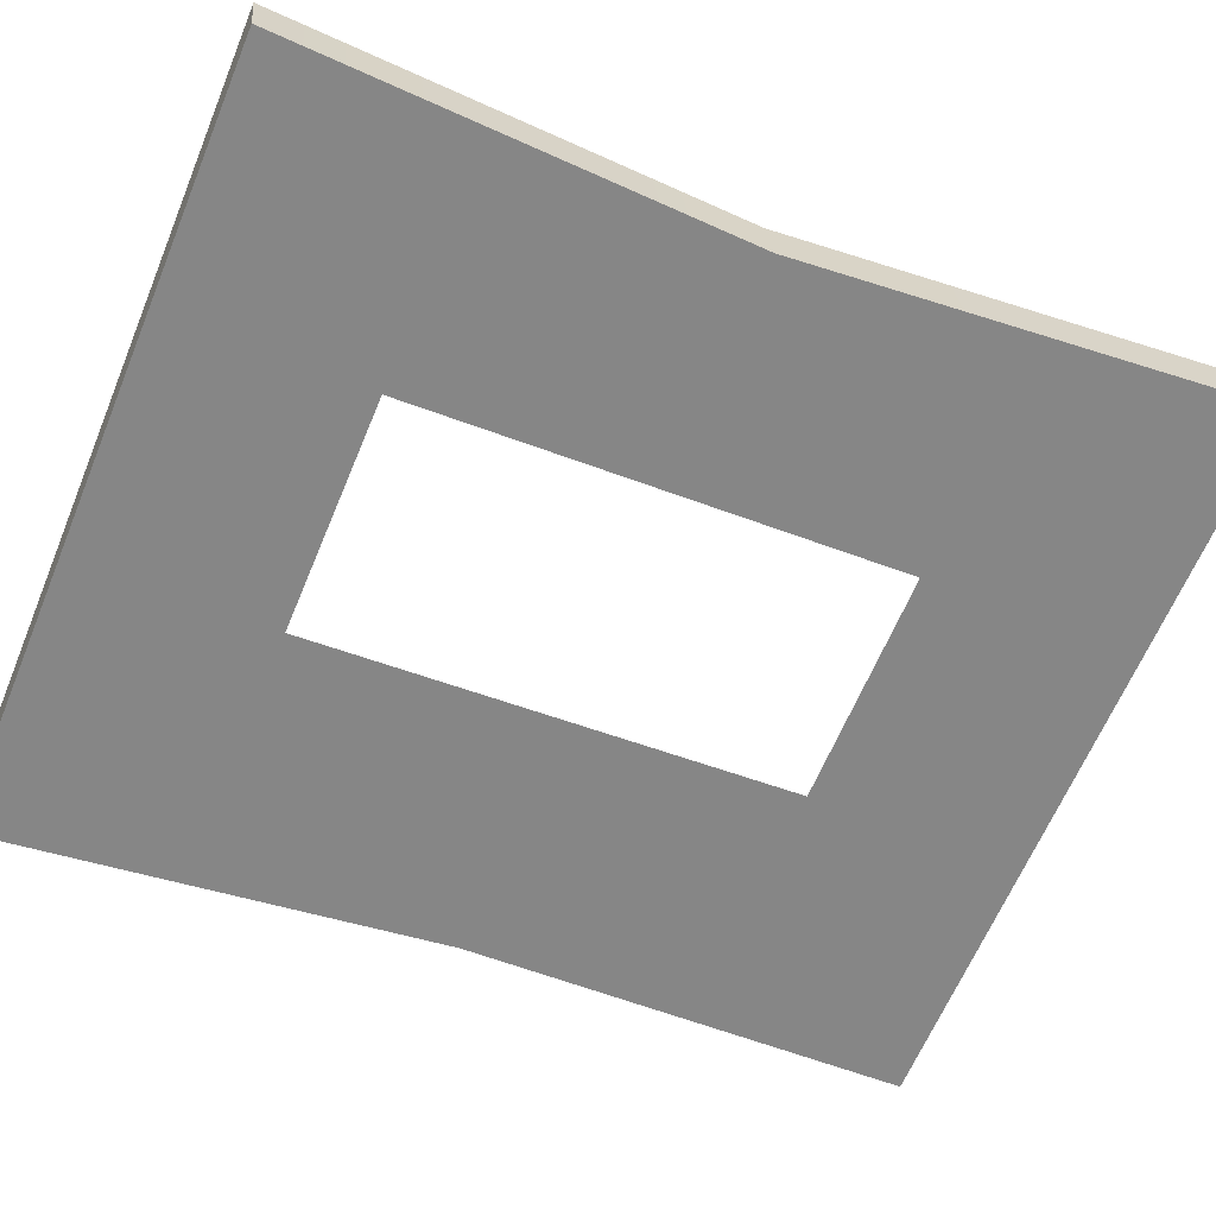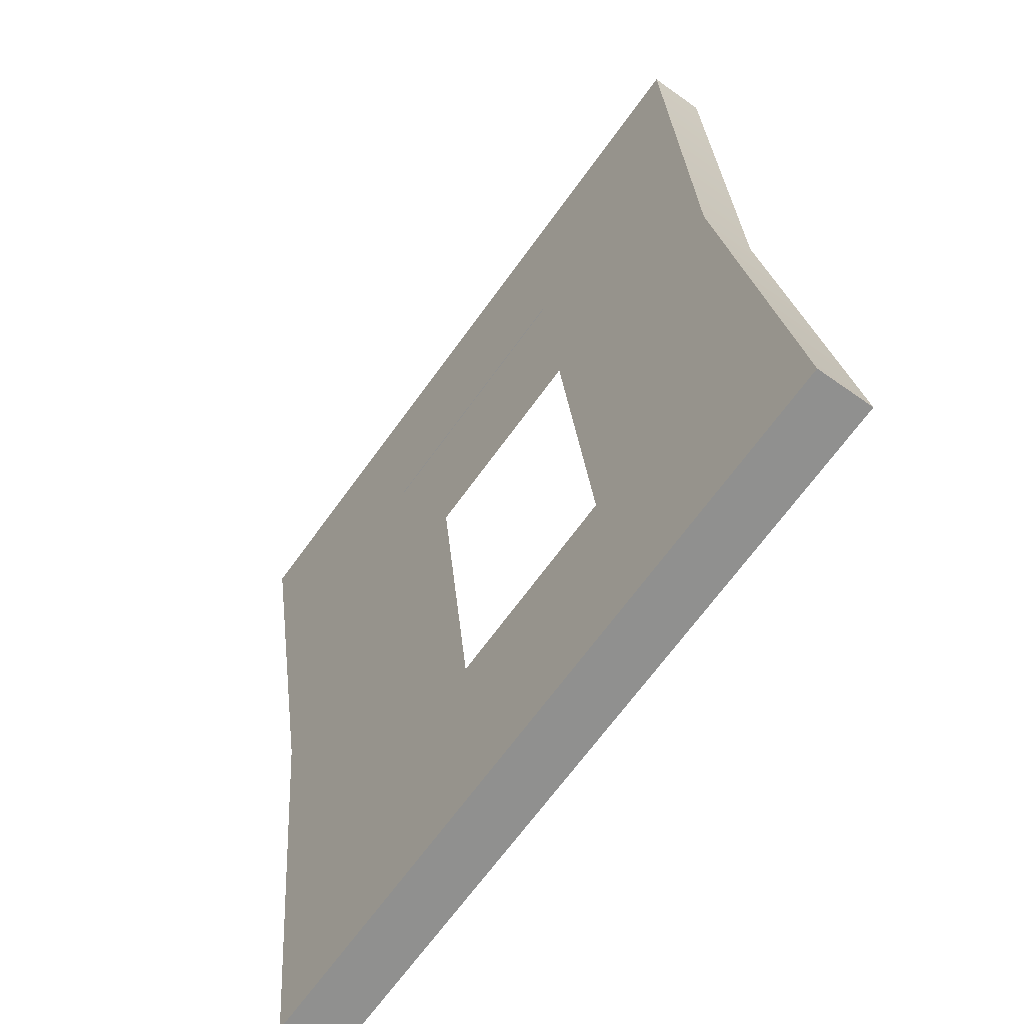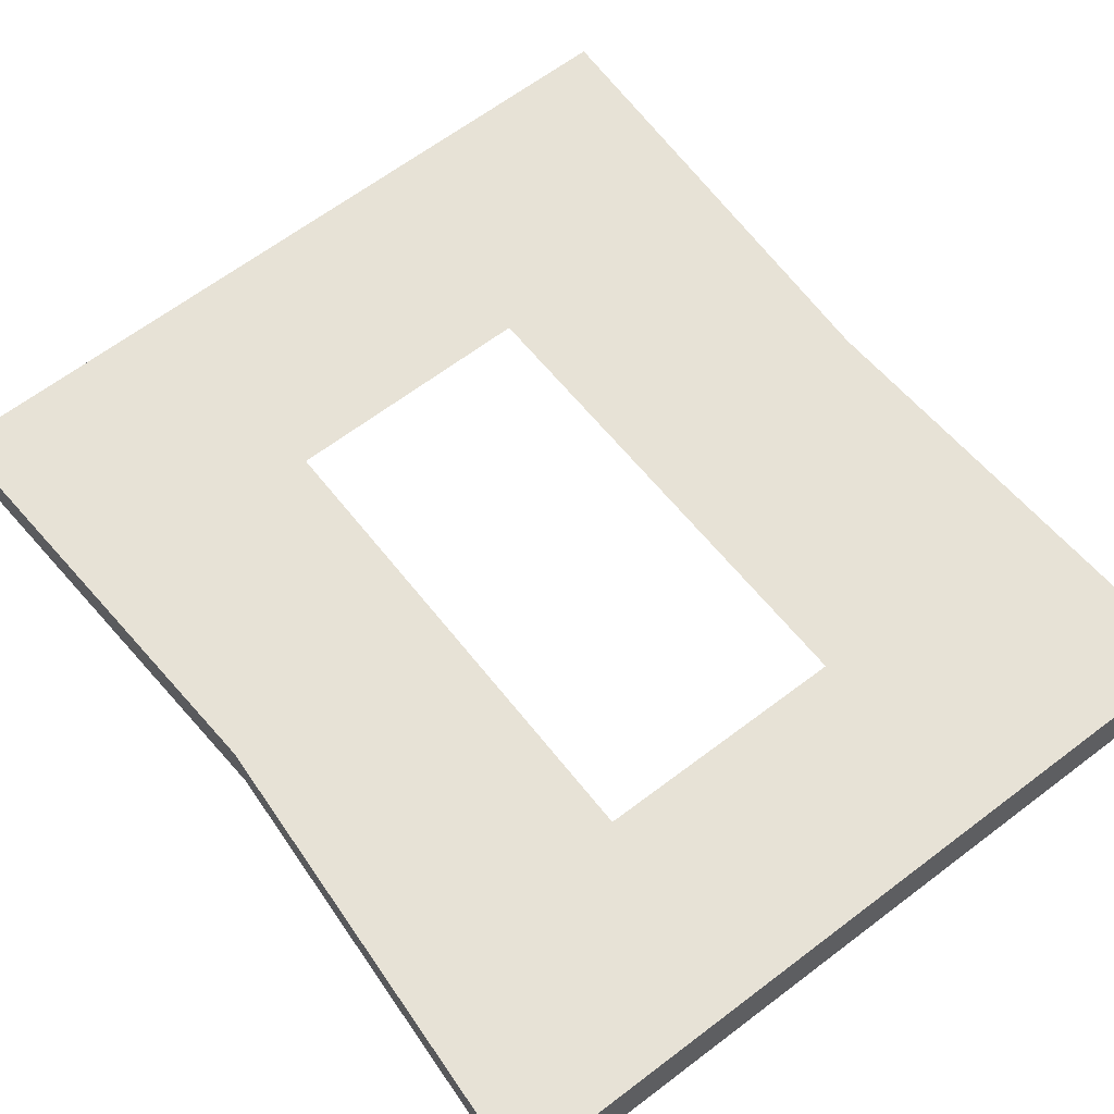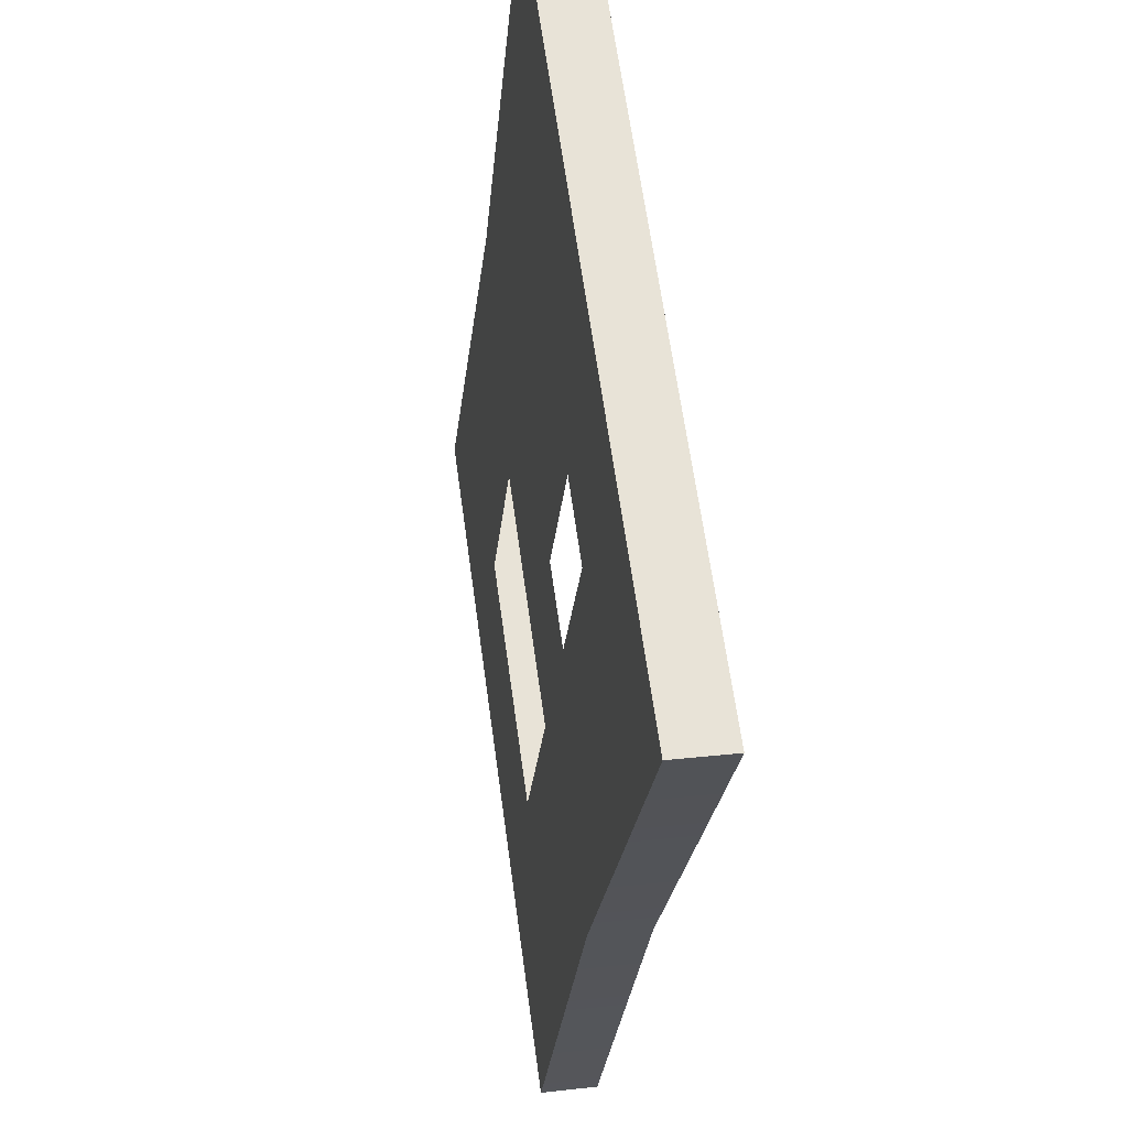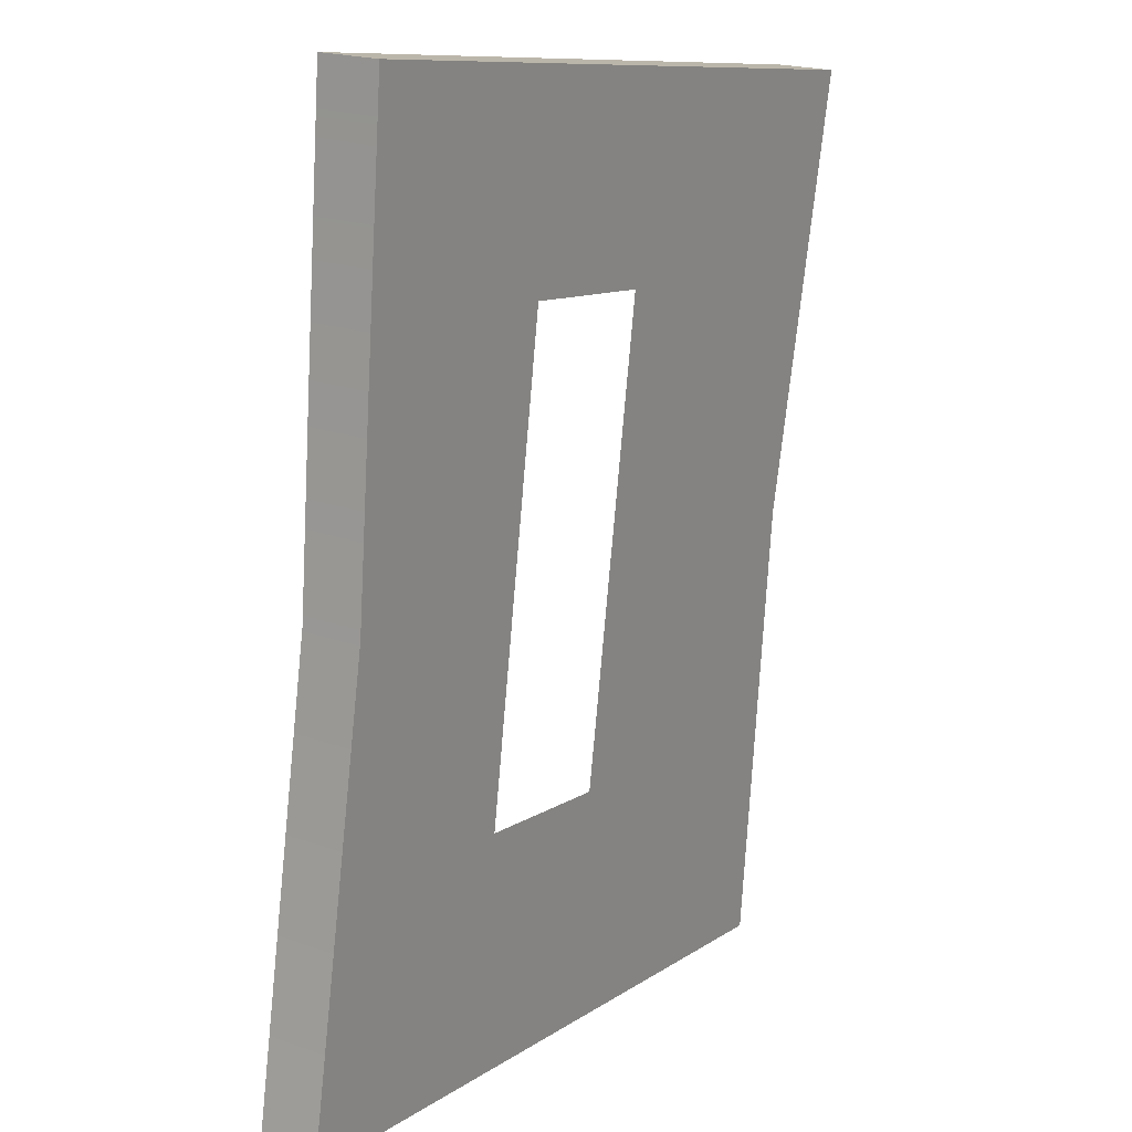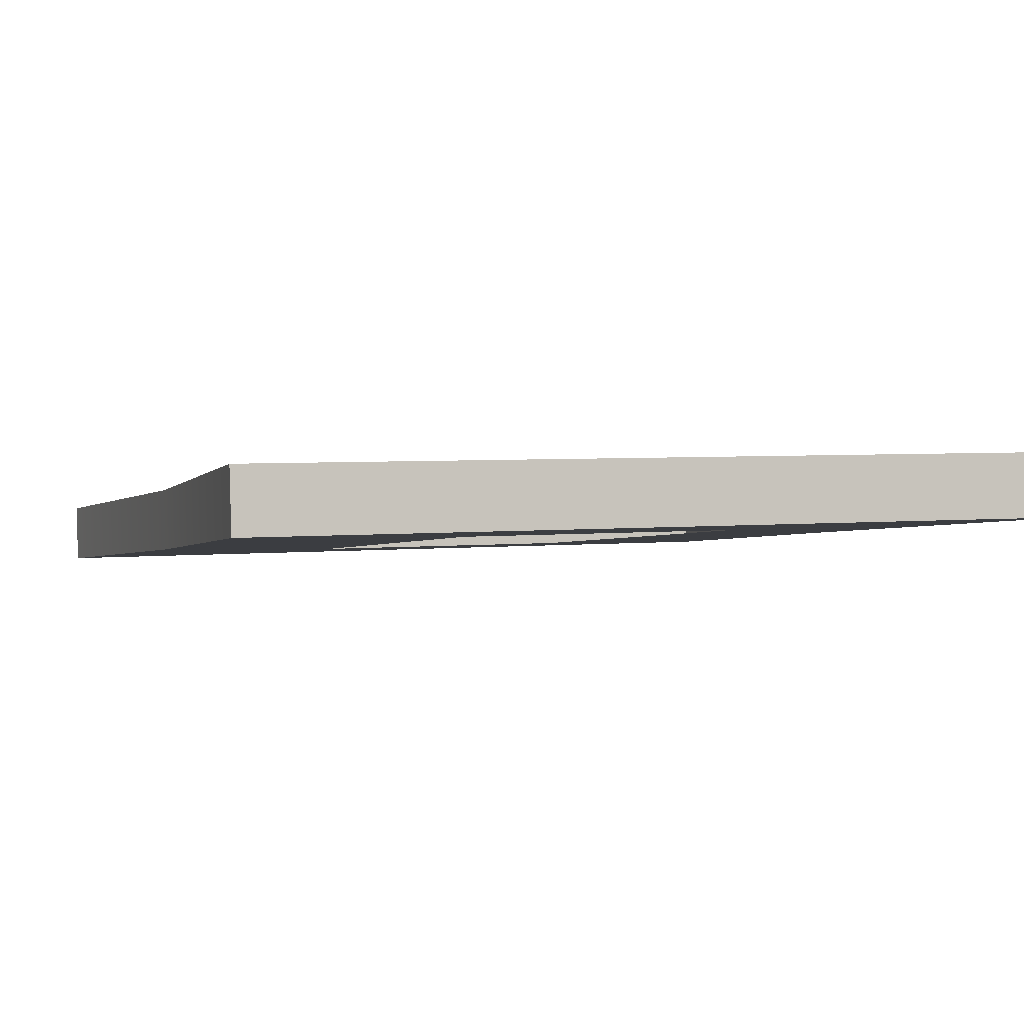
<metadata>
{"format":"obj","ext":"obj","renderer":"f3d","projection":"perspective","resolution":1024,"background":"white","views":[{"elev":-64.0,"azim":67.4,"up":"+Y"},{"elev":-68.5,"azim":54.0,"up":"+Z"},{"elev":65.0,"azim":142.7,"up":"+Y"},{"elev":63.7,"azim":-97.8,"up":"+Z"},{"elev":10.4,"azim":-58.2,"up":"+Z"},{"elev":3.8,"azim":161.6,"up":"+Y"}]}
</metadata>
<code>
o #ID115
v 0.8248 0.04634 -0.2436
v 0.8282 0.04606 -0.2407
v 0.825 0.04568 -0.237
v 0.8357 0.04634 -0.2436
v 0.8321 0.04606 -0.2407
v 0.8321 0.04531 -0.2333
v 0.8354 0.04567 -0.2369
v 0.8246 0.04502 -0.2304
v 0.8282 0.04531 -0.2333
v 0.8357 0.04502 -0.2304
v 0.8248 0.04719 -0.2435
v 0.8357 0.04634 -0.2436
v 0.8248 0.04634 -0.2436
v 0.8357 0.04719 -0.2435
v 0.8357 0.04634 -0.2436
v 0.8354 0.04652 -0.2368
v 0.8354 0.04567 -0.2369
v 0.8357 0.04719 -0.2435
v 0.8357 0.04586 -0.2303
v 0.8357 0.04502 -0.2304
v 0.8357 0.04586 -0.2303
v 0.8246 0.04502 -0.2304
v 0.8357 0.04502 -0.2304
v 0.8246 0.04586 -0.2303
v 0.825 0.04652 -0.2369
v 0.8246 0.04502 -0.2304
v 0.8246 0.04586 -0.2303
v 0.825 0.04568 -0.237
v 0.8248 0.04634 -0.2436
v 0.8248 0.04719 -0.2435
v 0.8246 0.04586 -0.2303
v 0.8282 0.04615 -0.2332
v 0.825 0.04652 -0.2369
v 0.8357 0.04586 -0.2303
v 0.8321 0.04615 -0.2332
v 0.8321 0.0469 -0.2406
v 0.8354 0.04652 -0.2368
v 0.8248 0.04719 -0.2435
v 0.8282 0.0469 -0.2406
v 0.8357 0.04719 -0.2435
f 1 2 3
f 3 2 1
f 2 1 4
f 4 1 2
f 2 4 5
f 5 4 2
f 5 4 6
f 6 4 5
f 6 4 7
f 7 4 6
f 8 9 10
f 10 9 8
f 9 8 3
f 3 8 9
f 9 3 2
f 2 3 9
f 10 9 6
f 6 9 10
f 10 6 7
f 7 6 10
f 11 12 13
f 13 12 11
f 12 11 14
f 14 11 12
f 15 16 17
f 17 16 15
f 16 15 18
f 18 15 16
f 17 19 20
f 20 19 17
f 19 17 16
f 16 17 19
f 21 22 23
f 23 22 21
f 22 21 24
f 24 21 22
f 25 26 27
f 27 26 25
f 26 25 28
f 28 25 26
f 25 29 28
f 28 29 25
f 29 25 30
f 30 25 29
f 31 32 33
f 33 32 31
f 32 31 34
f 34 31 32
f 32 34 35
f 35 34 32
f 35 34 36
f 36 34 35
f 36 34 37
f 37 34 36
f 38 39 40
f 40 39 38
f 39 38 33
f 33 38 39
f 39 33 32
f 32 33 39
f 40 39 36
f 36 39 40
f 40 36 37
f 37 36 40

</code>
